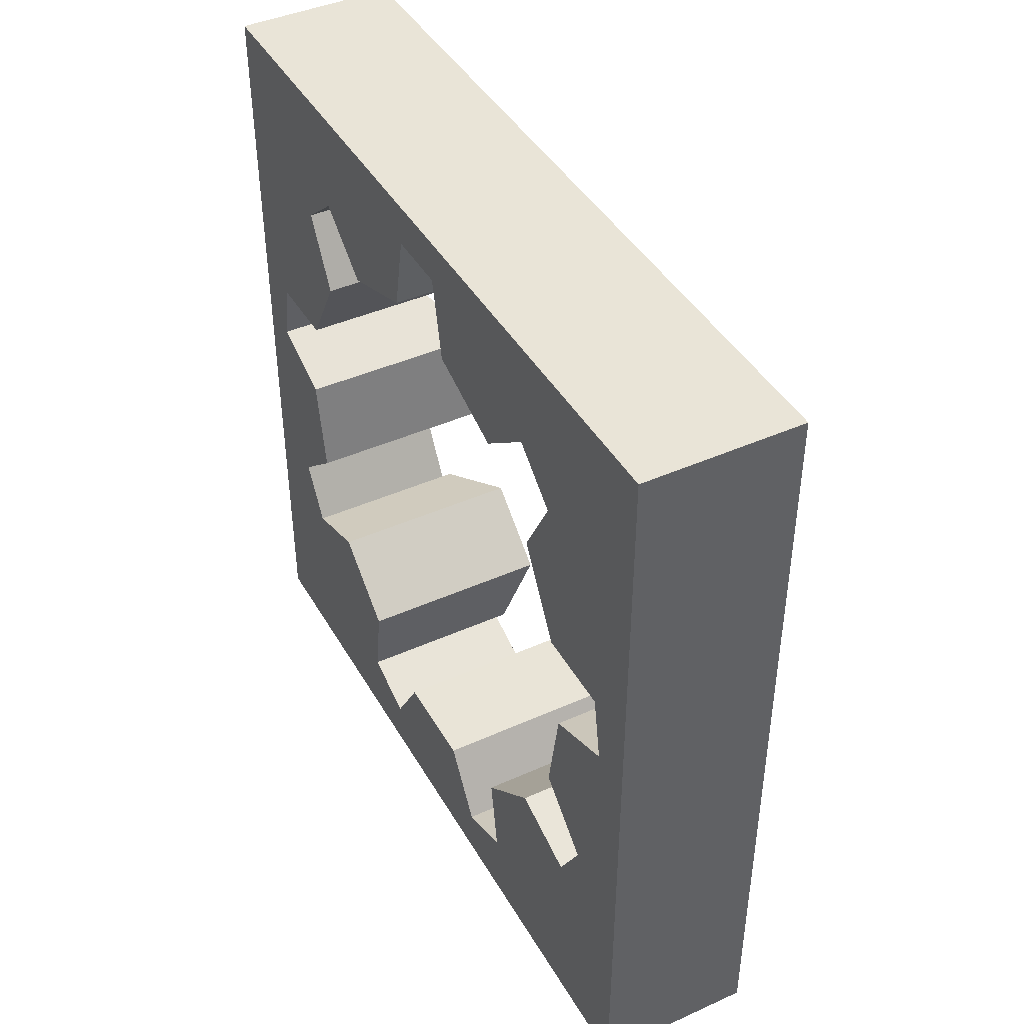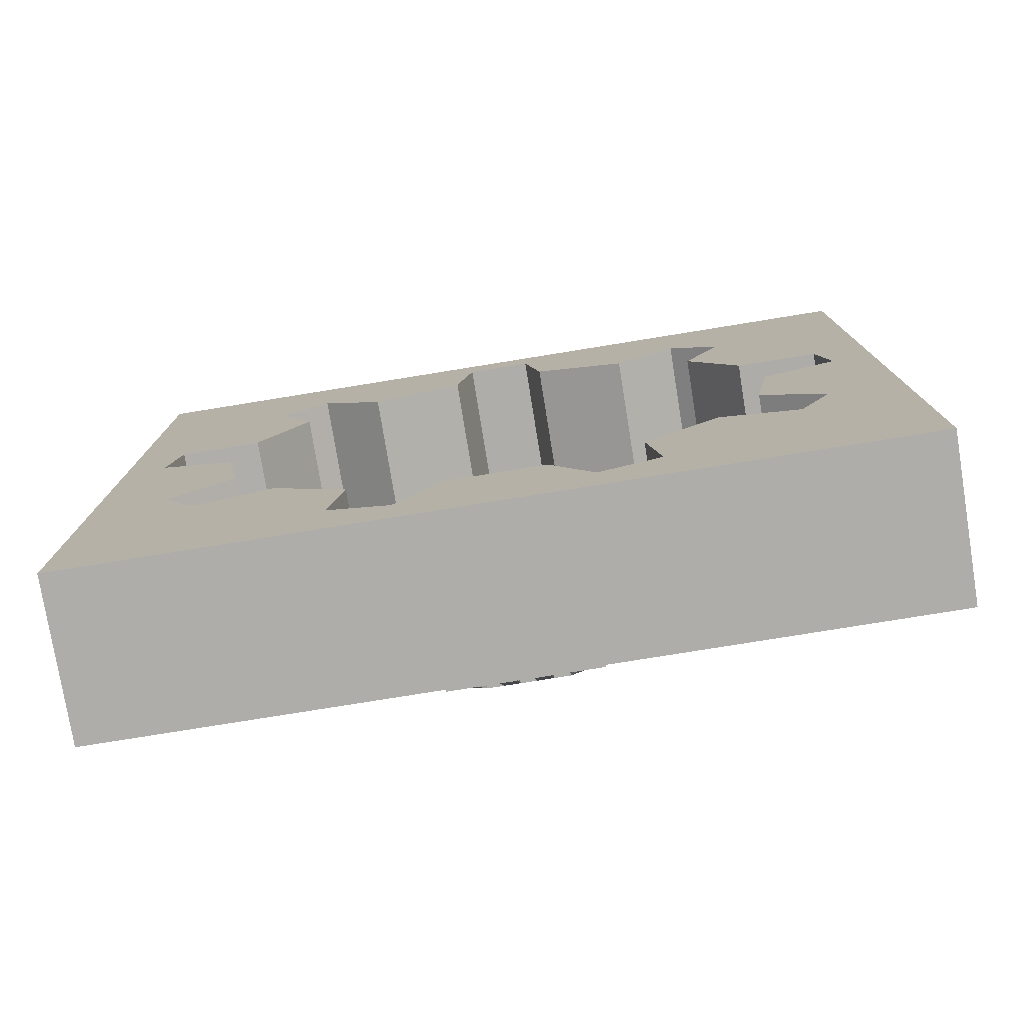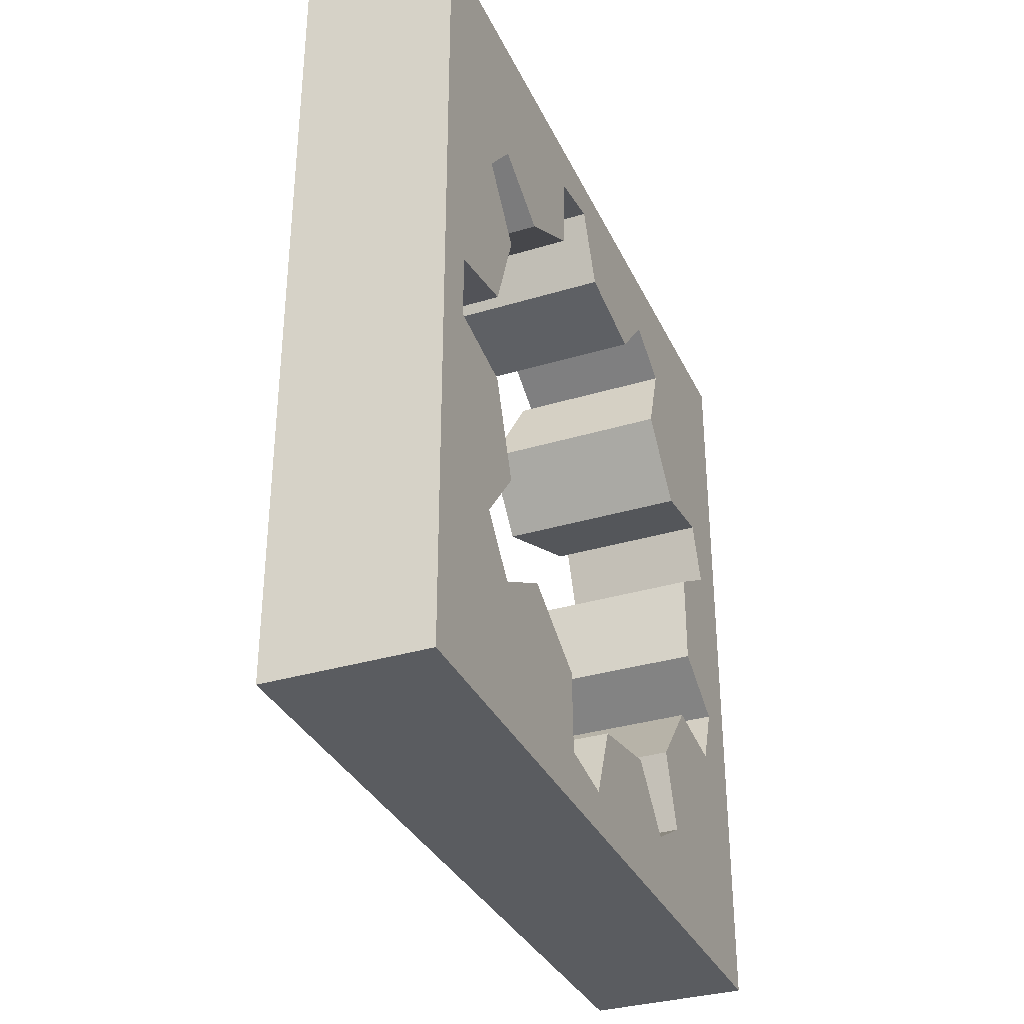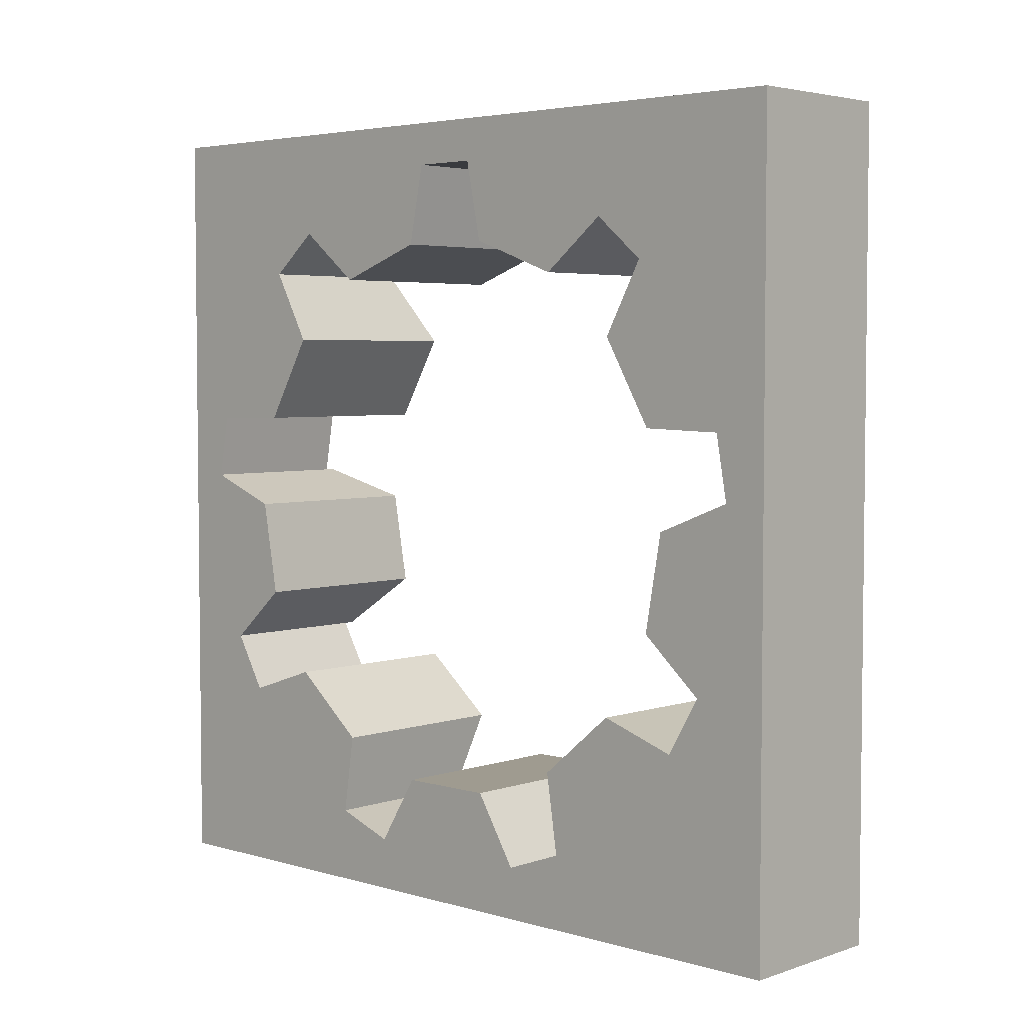
<metadata>
{"format":"obj","ext":"obj","renderer":"f3d","projection":"perspective","resolution":1024,"background":"white","views":[{"elev":42.8,"azim":-28.0,"up":"+Y"},{"elev":-77.4,"azim":-80.8,"up":"+Y"},{"elev":-33.7,"azim":-157.6,"up":"+Z"},{"elev":4.1,"azim":-46.9,"up":"+Y"}]}
</metadata>
<code>
o Cylinder
v 0.5 5 2.5
v 0.5 0 2.5
v 0.5 5 -2.5
v 0.5 0 -2.5
v -0.5 5 2.5
v -0.5 0 2.5
v -0.5 5 -2.5
v -0.5 0 -2.5
v -0.5 0.7624 0.3081
v 0.5 0.7624 0.3081
v -0.5 0.9709 0.8809
v 0.5 0.9709 0.8809
v -0.5 1.367 1.353
v 0.5 1.367 1.353
v -0.5 1.895 1.658
v 0.5 1.895 1.658
v -0.5 2.502 1.765
v 0.5 2.502 1.765
v -0.5 3.102 1.659
v 0.5 3.102 1.659
v -0.5 3.636 1.351
v 0.5 3.636 1.351
v -0.5 4.027 0.8838
v 0.5 4.027 0.8838
v -0.5 4.238 0.3047
v 0.5 4.238 0.3047
v -0.5 4.238 -0.3047
v 0.5 4.238 -0.3047
v -0.5 4.027 -0.8838
v 0.5 4.027 -0.8838
v -0.5 3.636 -1.351
v 0.5 3.636 -1.351
v -0.5 3.102 -1.659
v 0.5 3.102 -1.659
v -0.5 2.502 -1.765
v 0.5 2.502 -1.765
v -0.5 1.895 -1.658
v 0.5 1.895 -1.658
v -0.5 1.367 -1.353
v 0.5 1.367 -1.353
v -0.5 0.9709 -0.8809
v 0.5 0.9709 -0.8809
v -0.5 0.7624 -0.3081
v 0.5 0.7624 -0.3081
v -0.5 0.3273 0.5746
v 0.5 0.3273 0.5746
v 0.5 0.4663 0.9564
v -0.5 0.4663 0.9564
v -0.5 1.205 1.837
v 0.5 1.205 1.837
v 0.5 1.557 2.04
v -0.5 1.557 2.04
v -0.5 2.689 2.239
v 0.5 2.689 2.239
v 0.5 3.089 2.169
v -0.5 3.089 2.169
v -0.5 4.084 1.594
v 0.5 4.084 1.594
v 0.5 4.345 1.283
v -0.5 4.345 1.283
v -0.5 4.738 0.2032
v 0.5 4.738 0.2032
v 0.5 4.738 -0.2032
v -0.5 4.738 -0.2032
v -0.5 4.345 -1.283
v 0.5 4.345 -1.283
v 0.5 4.084 -1.594
v -0.5 4.084 -1.594
v -0.5 3.089 -2.169
v 0.5 3.089 -2.169
v 0.5 2.689 -2.239
v -0.5 2.689 -2.239
v -0.5 1.557 -2.04
v 0.5 1.557 -2.04
v 0.5 1.205 -1.837
v -0.5 1.205 -1.837
v -0.5 0.4663 -0.9564
v 0.5 0.4663 -0.9564
v 0.5 0.3273 -0.5746
v -0.5 0.3273 -0.5746
v 0.75 1.895 1.658
v 0.75 2.502 1.765
v 0.75 0.9709 0.8809
v 0.75 1.367 1.353
v 0.75 0.7624 0.3081
v 0.75 0.7624 -0.3081
v 0.75 1.367 -1.353
v 0.75 0.9709 -0.8809
v 0.75 4.027 0.8838
v 0.75 4.238 0.3047
v 0.75 3.102 1.659
v 0.75 3.636 1.351
v 0.75 2.502 -1.765
v 0.75 1.895 -1.658
v 0.75 3.636 -1.351
v 0.75 3.102 -1.659
v 0.75 4.238 -0.3047
v 0.75 4.027 -0.8838
v 0.5625 0.3273 0.5746
v 0.5625 0.4663 0.9564
v 0.5625 1.205 1.837
v 0.5625 1.557 2.04
v 0.5625 2.689 2.239
v 0.5625 3.089 2.169
v 0.5625 4.084 1.594
v 0.5625 4.345 1.283
v 0.5625 4.738 0.2032
v 0.5625 4.738 -0.2032
v 0.5625 4.345 -1.283
v 0.5625 4.084 -1.594
v 0.5625 3.089 -2.169
v 0.5625 2.689 -2.239
v 0.5625 1.557 -2.04
v 0.5625 1.205 -1.837
v 0.5625 0.4663 -0.9564
v 0.5625 0.3273 -0.5746
v 0.75 1.948 1.711
v 0.75 2.433 1.797
v 0.75 0.9772 0.956
v 0.75 1.294 1.334
v 0.75 0.7189 0.2465
v 0.75 0.7189 -0.2465
v 0.75 1.294 -1.334
v 0.75 0.9772 -0.956
v 0.75 4.089 0.8408
v 0.75 4.258 0.3775
v 0.75 3.177 1.666
v 0.75 3.604 1.419
v 0.75 2.433 -1.797
v 0.75 1.948 -1.711
v 0.75 3.604 -1.419
v 0.75 3.177 -1.666
v 0.75 4.258 -0.3775
v 0.75 4.089 -0.8408
v 0.5625 0.3708 0.4597
v 0.5625 0.5735 1.016
v 0.5625 1.164 1.721
v 0.5625 1.678 2.017
v 0.5625 2.583 2.177
v 0.5625 3.166 2.074
v 0.5625 3.963 1.614
v 0.5625 4.344 1.16
v 0.5625 4.658 0.2963
v 0.5625 4.658 -0.2963
v 0.5625 4.344 -1.16
v 0.5625 3.963 -1.614
v 0.5625 3.166 -2.074
v 0.5625 2.583 -2.177
v 0.5625 1.678 -2.017
v 0.5625 1.164 -1.721
v 0.5625 0.5735 -1.016
v 0.5625 0.3708 -0.4597
v 0.625 1.948 1.711
v 0.625 2.433 1.797
v 0.625 0.9772 0.956
v 0.625 1.294 1.334
v 0.625 0.7189 0.2465
v 0.625 0.7189 -0.2465
v 0.625 1.294 -1.334
v 0.625 0.9772 -0.956
v 0.625 4.089 0.8408
v 0.625 4.258 0.3775
v 0.625 3.177 1.666
v 0.625 3.604 1.419
v 0.625 2.433 -1.797
v 0.625 1.948 -1.711
v 0.625 3.604 -1.419
v 0.625 3.177 -1.666
v 0.625 4.258 -0.3775
v 0.625 4.089 -0.8408
v 0.625 0.3708 0.4597
v 0.625 0.5735 1.016
v 0.625 1.164 1.721
v 0.625 1.678 2.017
v 0.625 2.583 2.177
v 0.625 3.166 2.074
v 0.625 3.963 1.614
v 0.625 4.344 1.16
v 0.625 4.658 0.2963
v 0.625 4.658 -0.2963
v 0.625 4.344 -1.16
v 0.625 3.963 -1.614
v 0.625 3.166 -2.074
v 0.625 2.583 -2.177
v 0.625 1.678 -2.017
v 0.625 1.164 -1.721
v 0.625 0.5735 -1.016
v 0.625 0.3708 -0.4597
v 0.75 2.045 1.728
v 0.75 2.142 1.745
v 0.75 2.239 1.763
v 0.75 2.336 1.78
v 0.75 1.041 1.032
v 0.75 1.104 1.107
v 0.75 1.167 1.183
v 0.75 1.231 1.258
v 0.75 0.7189 0.1479
v 0.75 0.7189 0.0493
v 0.75 0.7189 -0.0493
v 0.75 0.7189 -0.1479
v 0.75 1.231 -1.258
v 0.75 1.167 -1.183
v 0.75 1.104 -1.107
v 0.75 1.041 -1.032
v 0.75 4.123 0.7481
v 0.75 4.157 0.6555
v 0.75 4.191 0.5628
v 0.75 4.224 0.4702
v 0.75 3.262 1.616
v 0.75 3.348 1.567
v 0.75 3.433 1.518
v 0.75 3.519 1.469
v 0.75 2.336 -1.78
v 0.75 2.239 -1.763
v 0.75 2.142 -1.745
v 0.75 2.045 -1.728
v 0.75 3.519 -1.469
v 0.75 3.433 -1.518
v 0.75 3.348 -1.567
v 0.75 3.262 -1.616
v 0.75 4.224 -0.4702
v 0.75 4.191 -0.5628
v 0.75 4.157 -0.6555
v 0.75 4.123 -0.7481
v 0.625 2.045 1.728
v 0.625 2.142 1.745
v 0.625 2.239 1.763
v 0.625 2.336 1.78
v 0.625 1.041 1.032
v 0.625 1.104 1.107
v 0.625 1.167 1.183
v 0.625 1.231 1.258
v 0.625 0.7189 0.1479
v 0.625 0.7189 0.0493
v 0.625 0.7189 -0.0493
v 0.625 0.7189 -0.1479
v 0.625 1.231 -1.258
v 0.625 1.167 -1.183
v 0.625 1.104 -1.107
v 0.625 1.041 -1.032
v 0.625 4.123 0.7481
v 0.625 4.157 0.6555
v 0.625 4.191 0.5628
v 0.625 4.224 0.4702
v 0.625 3.262 1.616
v 0.625 3.348 1.567
v 0.625 3.433 1.518
v 0.625 3.519 1.469
v 0.625 2.336 -1.78
v 0.625 2.239 -1.763
v 0.625 2.142 -1.745
v 0.625 2.045 -1.728
v 0.625 3.519 -1.469
v 0.625 3.433 -1.518
v 0.625 3.348 -1.567
v 0.625 3.262 -1.616
v 0.625 4.224 -0.4702
v 0.625 4.191 -0.5628
v 0.625 4.157 -0.6555
v 0.625 4.123 -0.7481
v 0.625 4.553 -0.5899
v 0.625 4.519 -0.6825
v 0.5625 4.519 -0.6825
v 0.5625 4.553 -0.5899
v 0.625 4.486 -0.7752
v 0.625 4.452 -0.8679
v 0.5625 4.452 -0.8679
v 0.5625 4.486 -0.7752
v 0.625 3.694 -1.772
v 0.625 3.608 -1.821
v 0.5625 3.608 -1.821
v 0.5625 3.694 -1.772
v 0.625 3.523 -1.87
v 0.625 3.437 -1.92
v 0.5625 3.437 -1.92
v 0.5625 3.523 -1.87
v 0.625 2.276 -2.124
v 0.625 2.178 -2.107
v 0.5625 2.178 -2.107
v 0.5625 2.276 -2.124
v 0.625 2.081 -2.09
v 0.625 1.984 -2.073
v 0.5625 1.984 -2.073
v 0.5625 2.081 -2.09
v 0.625 3.437 1.92
v 0.625 3.523 1.87
v 0.5625 3.523 1.87
v 0.5625 3.437 1.92
v 0.625 3.608 1.821
v 0.625 3.694 1.772
v 0.5625 3.694 1.772
v 0.5625 3.608 1.821
v 0.625 4.452 0.8679
v 0.625 4.486 0.7752
v 0.5625 4.486 0.7752
v 0.5625 4.452 0.8679
v 0.625 4.519 0.6825
v 0.625 4.553 0.5899
v 0.5625 4.553 0.5899
v 0.5625 4.519 0.6825
v 0.625 0.9626 -1.483
v 0.625 0.8992 -1.408
v 0.5625 0.8992 -1.408
v 0.5625 0.9626 -1.483
v 0.625 0.8358 -1.332
v 0.625 0.7724 -1.257
v 0.5625 0.7724 -1.257
v 0.5625 0.8358 -1.332
v 0.625 0.3689 -0.1479
v 0.625 0.3689 -0.0493
v 0.5625 0.3689 -0.0493
v 0.5625 0.3689 -0.1479
v 0.625 0.3689 0.0493
v 0.625 0.3689 0.1479
v 0.5625 0.3689 0.1479
v 0.5625 0.3689 0.0493
v 0.625 0.7724 1.257
v 0.625 0.8358 1.332
v 0.5625 0.8358 1.332
v 0.5625 0.7724 1.257
v 0.625 0.8992 1.408
v 0.625 0.9626 1.483
v 0.5625 0.9626 1.483
v 0.5625 0.8992 1.408
v 0.625 1.984 2.073
v 0.625 2.081 2.09
v 0.5625 2.081 2.09
v 0.5625 1.984 2.073
v 0.625 2.178 2.107
v 0.625 2.276 2.124
v 0.5625 2.276 2.124
v 0.5625 2.178 2.107
f 17 18 16
f 13 14 12
f 10 44 43
f 42 40 39
f 23 25 26
f 19 21 22
f 35 37 38
f 33 34 32
f 29 30 28
f 48 47 46
f 10 9 45
f 12 47 48
f 52 51 50
f 14 13 49
f 15 16 51
f 53 56 55
f 17 53 54
f 20 55 56
f 60 59 58
f 21 57 58
f 24 59 60
f 61 64 63
f 25 61 62
f 28 63 64
f 65 68 67
f 29 65 66
f 31 32 67
f 72 71 70
f 33 69 70
f 36 71 72
f 76 75 74
f 37 73 74
f 40 75 76
f 77 80 79
f 41 77 78
f 43 44 79
f 62 63 3
f 54 55 1
f 1 59 62
f 58 59 1
f 3 63 66
f 3 67 70
f 16 18 82
f 30 66 109
f 24 89 106
f 66 67 3
f 44 86 116
f 1 2 54
f 70 71 3
f 3 71 4
f 22 58 105
f 42 78 115
f 16 81 102
f 24 26 90
f 36 93 112
f 54 2 51
f 51 2 50
f 50 2 47
f 46 47 2
f 71 74 4
f 74 75 4
f 78 4 75
f 78 79 4
f 4 79 46
f 80 45 9
f 41 39 76
f 37 35 72
f 8 6 45
f 80 77 8
f 77 76 8
f 76 73 8
f 73 72 8
f 8 72 7
f 72 69 7
f 68 69 31
f 68 65 7
f 29 27 65
f 65 27 7
f 27 64 7
f 7 64 61
f 61 25 5
f 25 23 60
f 5 25 60
f 60 57 5
f 56 57 19
f 56 53 5
f 5 53 6
f 45 6 48
f 13 11 48
f 17 15 52
f 53 52 6
f 52 49 6
f 6 49 48
f 2 1 5
f 3 7 5
f 4 8 7
f 2 6 8
f 1 55 58
f 89 125 142
f 104 140 141
f 92 105 141
f 106 142 143
f 91 127 140
f 108 144 145
f 10 46 99
f 22 92 91
f 32 95 110
f 14 84 83
f 12 83 100
f 38 94 93
f 38 74 113
f 74 71 112
f 18 54 103
f 75 114 115
f 10 85 86
f 40 87 114
f 32 34 96
f 79 116 99
f 20 91 104
f 26 62 107
f 47 100 101
f 51 102 103
f 63 108 109
f 28 97 108
f 34 70 111
f 42 88 87
f 59 106 107
f 14 50 101
f 67 110 111
f 30 98 97
f 55 104 105
f 146 131 167
f 134 145 170
f 147 168 132
f 167 182 146
f 165 184 148
f 168 147 183
f 130 149 166
f 148 129 165
f 185 166 149
f 112 148 149
f 90 107 143
f 114 150 151
f 97 133 144
f 116 152 135
f 98 109 145
f 101 100 136
f 95 131 146
f 102 138 139
f 96 111 147
f 110 146 147
f 93 129 148
f 85 99 135
f 94 113 149
f 83 119 136
f 87 123 150
f 84 101 137
f 88 115 151
f 81 117 138
f 86 122 152
f 82 103 139
f 134 133 97
f 180 144 169
f 144 180 181
f 159 186 150
f 142 178 179
f 124 151 160
f 130 166 165
f 140 176 177
f 150 123 159
f 148 184 185
f 187 160 151
f 150 186 187
f 158 188 152
f 152 188 171
f 152 122 158
f 136 172 173
f 121 135 157
f 138 174 175
f 171 157 135
f 146 182 183
f 118 154 153
f 293 296 241
f 153 154 175
f 242 295 294
f 172 155 156
f 206 294 293
f 118 117 81
f 294 295 296
f 120 156 155
f 289 292 247
f 84 120 119
f 248 291 290
f 85 121 122
f 290 289 211
f 188 158 157
f 290 291 292
f 159 160 187
f 285 288 245
f 158 122 121
f 246 287 286
f 124 123 87
f 210 286 285
f 124 160 159
f 286 287 288
f 281 284 251
f 94 130 129
f 252 283 282
f 96 132 131
f 282 281 215
f 184 165 166
f 282 283 284
f 167 168 183
f 277 280 249
f 167 131 132
f 250 279 278
f 214 278 277
f 278 279 280
f 273 276 255
f 256 275 274
f 274 273 219
f 274 275 276
f 269 272 253
f 254 271 270
f 218 270 269
f 270 271 272
f 265 268 259
f 260 267 266
f 266 265 223
f 265 266 267
f 261 264 257
f 258 263 262
f 262 261 221
f 262 263 264
f 298 299 300
f 208 298 297
f 244 299 298
f 297 300 243
f 302 303 304
f 302 301 201
f 238 303 302
f 301 304 237
f 306 307 308
f 204 306 305
f 240 307 306
f 305 308 239
f 310 311 312
f 310 309 200
f 235 311 310
f 309 312 236
f 314 315 316
f 314 313 198
f 233 315 314
f 313 316 234
f 318 319 320
f 194 318 317
f 230 319 318
f 317 320 229
f 322 323 324
f 322 321 195
f 232 323 322
f 321 324 231
f 326 327 328
f 190 326 325
f 226 327 326
f 325 328 225
f 330 331 332
f 330 329 191
f 228 331 330
f 329 332 227
f 134 170 169
f 169 170 181
f 161 162 179
f 126 162 161
f 90 126 125
f 128 127 91
f 128 164 163
f 163 164 177
f 170 145 181
f 144 133 169
f 126 143 162
f 142 125 161
f 161 178 142
f 128 141 164
f 140 127 163
f 163 176 140
f 164 141 177
f 118 139 154
f 154 139 175
f 138 117 153
f 153 174 138
f 173 156 137
f 120 137 156
f 136 119 155
f 155 172 136
f 162 143 179
f 15 17 16
f 11 13 12
f 9 10 43
f 41 42 39
f 24 23 26
f 20 19 22
f 36 35 38
f 31 33 32
f 27 29 28
f 45 48 46
f 46 10 45
f 11 12 48
f 49 52 50
f 50 14 49
f 52 15 51
f 54 53 55
f 18 17 54
f 19 20 56
f 57 60 58
f 22 21 58
f 23 24 60
f 62 61 63
f 26 25 62
f 27 28 64
f 66 65 67
f 30 29 66
f 68 31 67
f 69 72 70
f 34 33 70
f 35 36 72
f 73 76 74
f 38 37 74
f 39 40 76
f 78 77 79
f 42 41 78
f 80 43 79
f 1 62 3
f 81 16 82
f 98 30 109
f 59 24 106
f 79 44 116
f 92 22 105
f 88 42 115
f 51 16 102
f 89 24 90
f 71 36 112
f 2 4 46
f 43 80 9
f 77 41 76
f 73 37 72
f 80 8 45
f 33 31 69
f 68 7 69
f 5 7 61
f 21 19 57
f 56 5 57
f 49 13 48
f 53 17 52
f 6 2 5
f 1 3 5
f 3 4 7
f 4 2 8
f 106 89 142
f 105 104 141
f 128 92 141
f 107 106 143
f 104 91 140
f 109 108 145
f 85 10 99
f 20 22 91
f 67 32 110
f 12 14 83
f 47 12 100
f 36 38 93
f 94 38 113
f 113 74 112
f 82 18 103
f 78 75 115
f 44 10 86
f 75 40 114
f 95 32 96
f 46 79 99
f 55 20 104
f 90 26 107
f 50 47 101
f 54 51 103
f 66 63 109
f 63 28 108
f 96 34 111
f 40 42 87
f 62 59 107
f 84 14 101
f 70 67 111
f 28 30 97
f 58 55 105
f 113 112 149
f 126 90 143
f 115 114 151
f 108 97 144
f 99 116 135
f 134 98 145
f 137 101 136
f 110 95 146
f 103 102 139
f 132 96 147
f 111 110 147
f 112 93 148
f 121 85 135
f 130 94 149
f 100 83 136
f 114 87 150
f 120 84 137
f 124 88 151
f 102 81 138
f 116 86 152
f 118 82 139
f 98 134 97
f 145 144 181
f 143 142 179
f 129 130 165
f 141 140 177
f 149 148 185
f 151 150 187
f 135 152 171
f 137 136 173
f 139 138 175
f 147 146 183
f 117 118 153
f 205 293 241
f 174 153 175
f 206 242 294
f 173 172 156
f 205 206 293
f 82 118 81
f 293 294 296
f 119 120 155
f 211 289 247
f 83 84 119
f 212 248 290
f 86 85 122
f 212 290 211
f 171 188 157
f 289 290 292
f 186 159 187
f 209 285 245
f 157 158 121
f 210 246 286
f 88 124 87
f 209 210 285
f 123 124 159
f 285 286 288
f 215 281 251
f 93 94 129
f 216 252 282
f 95 96 131
f 216 282 215
f 185 184 166
f 281 282 284
f 182 167 183
f 213 277 249
f 168 167 132
f 214 250 278
f 213 214 277
f 277 278 280
f 219 273 255
f 220 256 274
f 220 274 219
f 273 274 276
f 217 269 253
f 218 254 270
f 217 218 269
f 269 270 272
f 223 265 259
f 224 260 266
f 224 266 223
f 268 265 267
f 221 261 257
f 222 258 262
f 222 262 221
f 261 262 264
f 297 298 300
f 207 208 297
f 208 244 298
f 207 297 243
f 301 302 304
f 202 302 201
f 202 238 302
f 201 301 237
f 305 306 308
f 203 204 305
f 204 240 306
f 203 305 239
f 309 310 312
f 199 310 200
f 199 235 310
f 200 309 236
f 313 314 316
f 197 314 198
f 197 233 314
f 198 313 234
f 317 318 320
f 193 194 317
f 194 230 318
f 193 317 229
f 321 322 324
f 196 322 195
f 196 232 322
f 195 321 231
f 325 326 328
f 189 190 325
f 190 226 326
f 189 325 225
f 329 330 332
f 192 330 191
f 192 228 330
f 191 329 227
f 133 134 169
f 180 169 181
f 178 161 179
f 125 126 161
f 89 90 125
f 92 128 91
f 127 128 163
f 176 163 177

</code>
